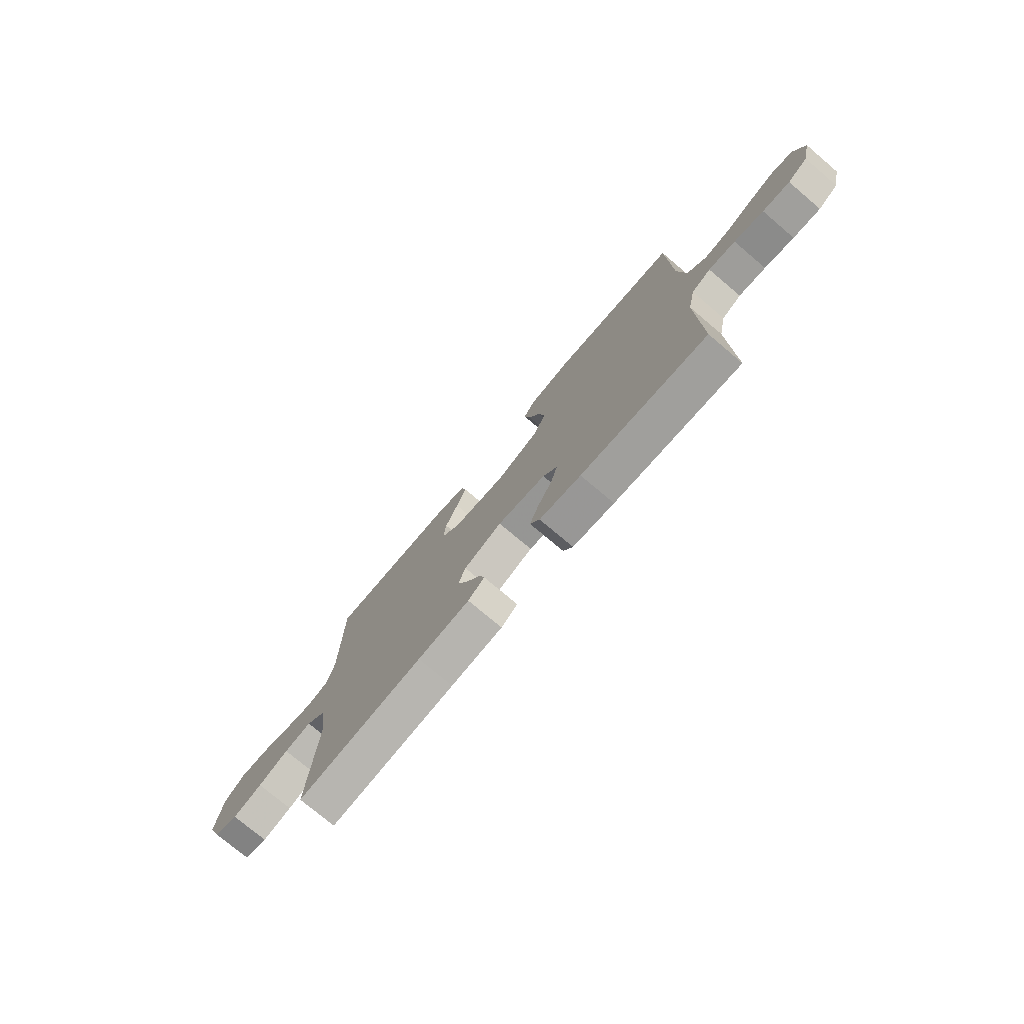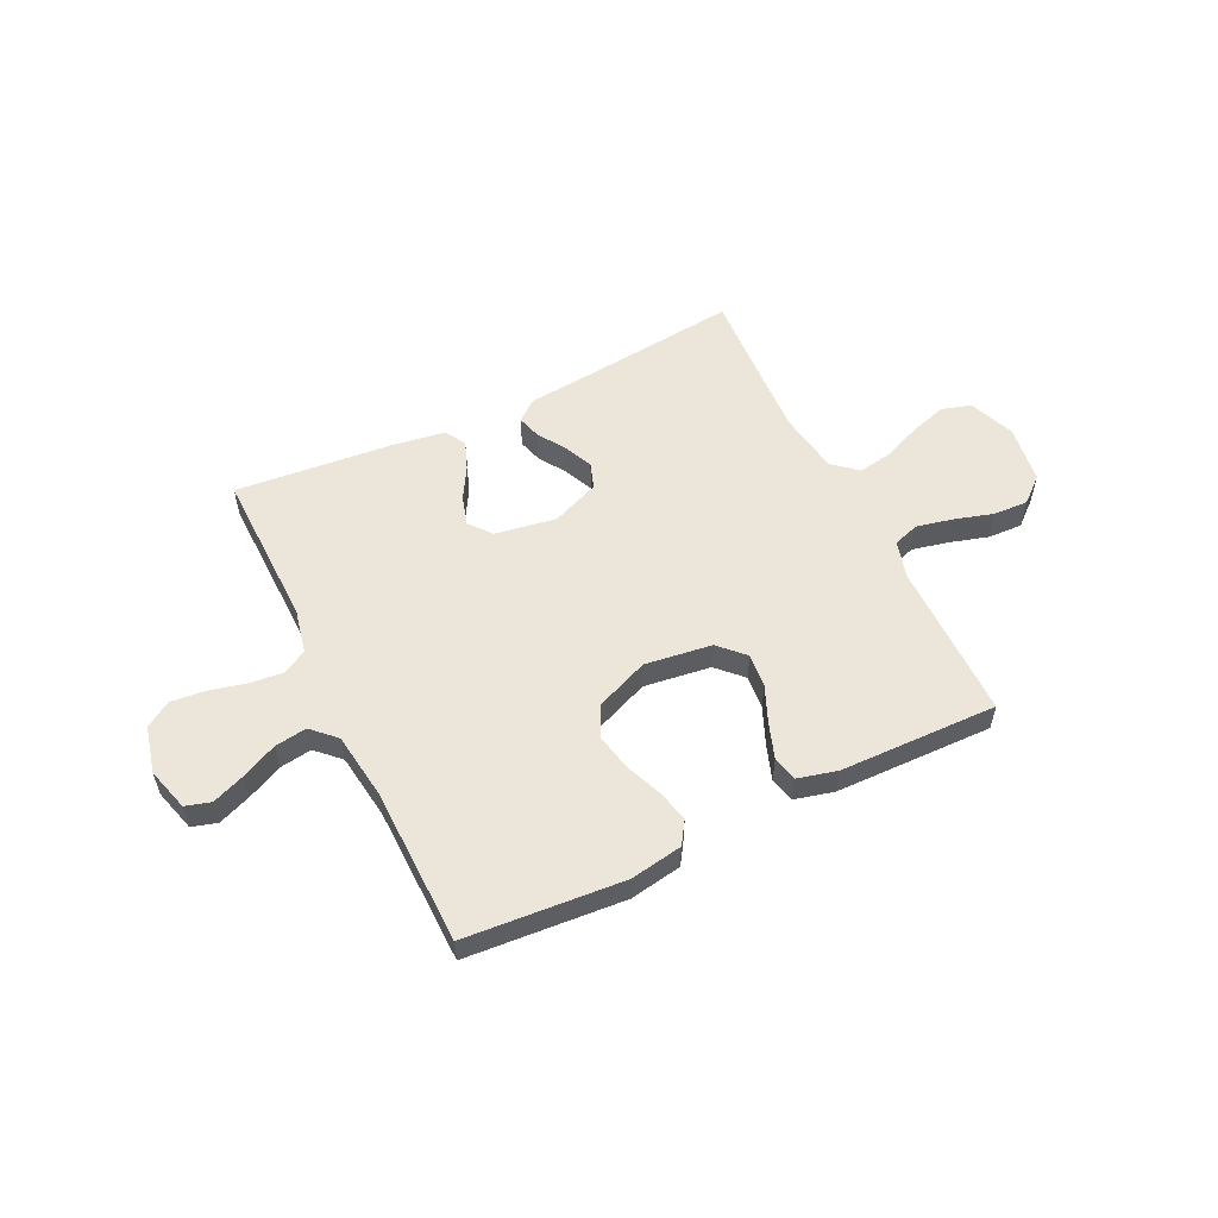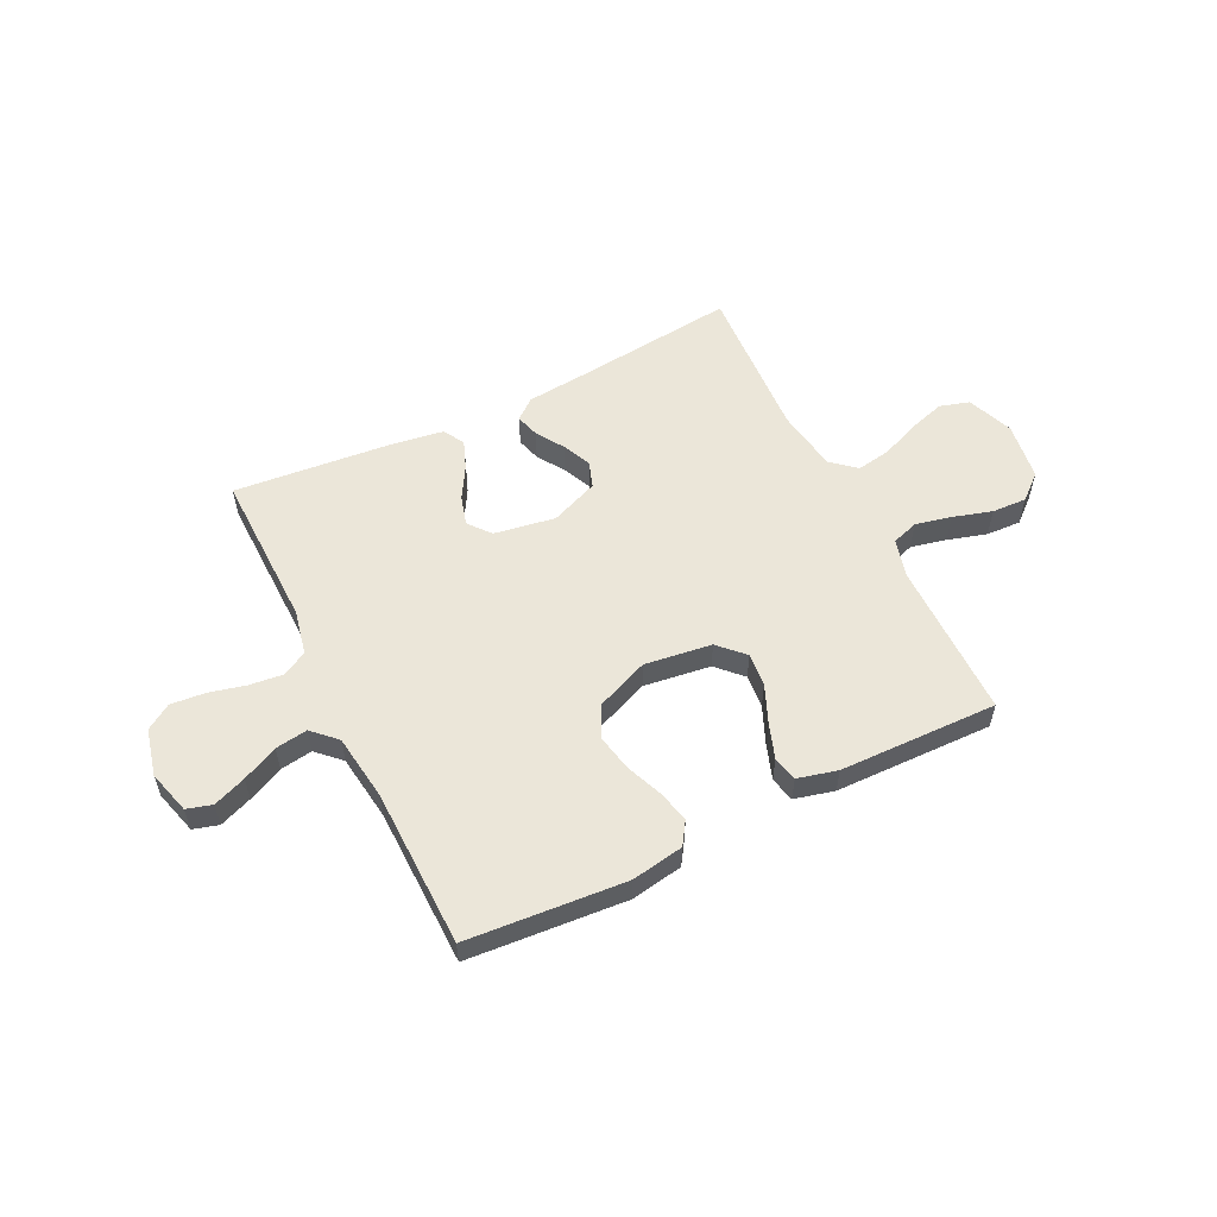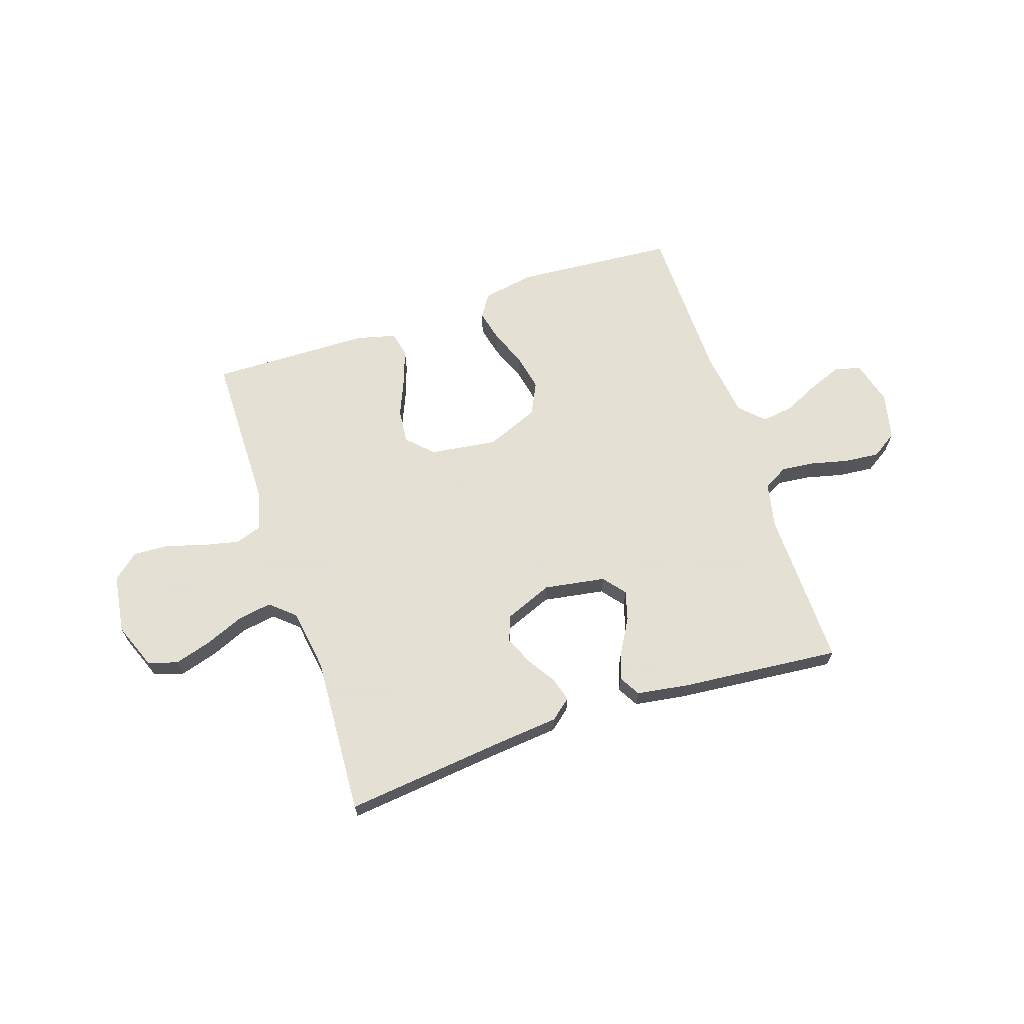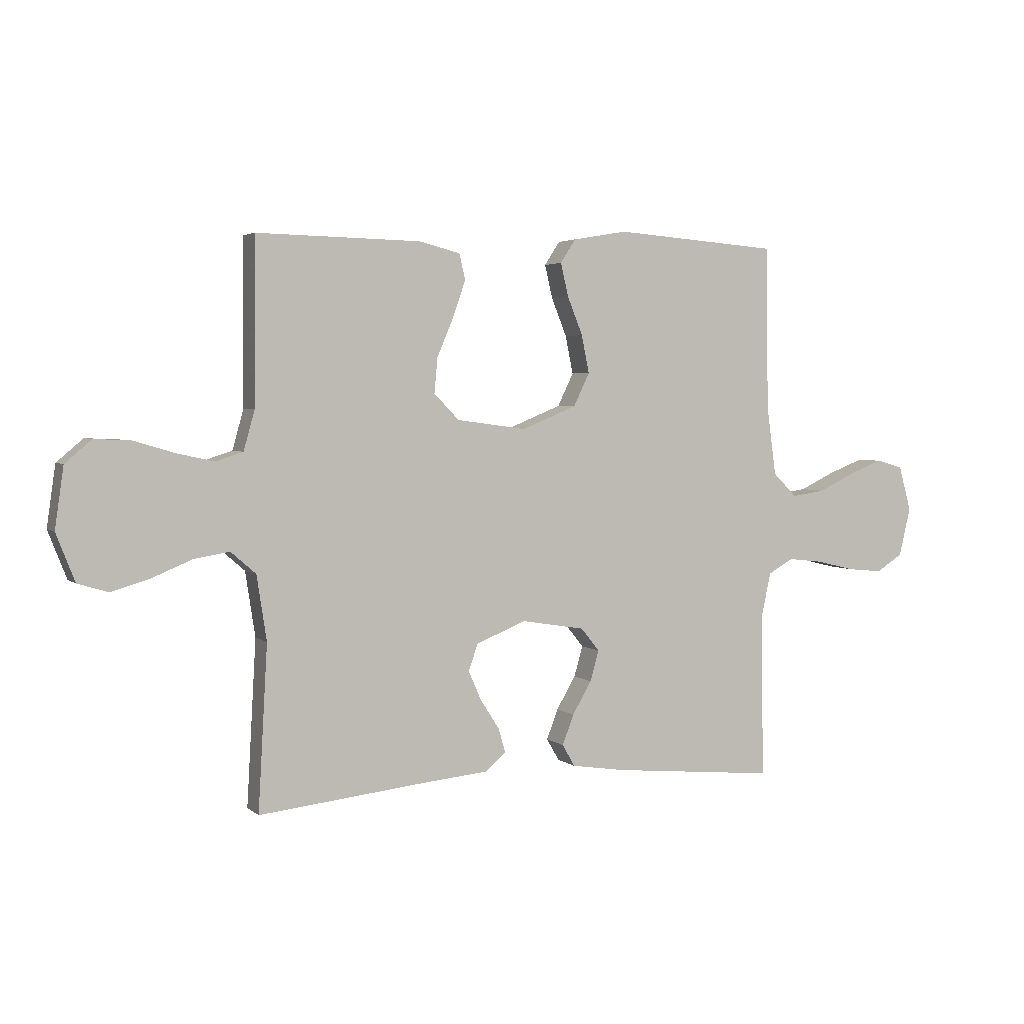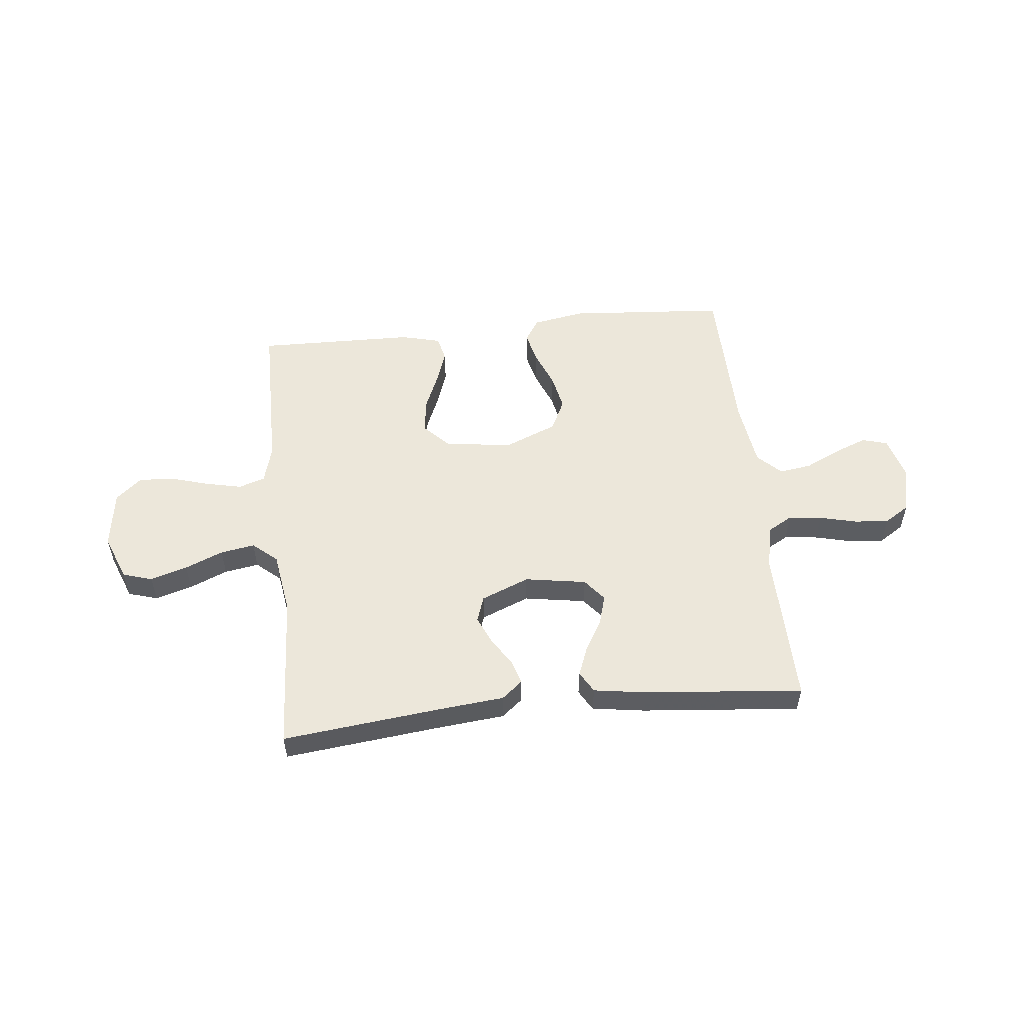
<metadata>
{"format":"obj","ext":"obj","renderer":"f3d","projection":"perspective","resolution":1024,"background":"white","views":[{"elev":-75.8,"azim":-130.2,"up":"+Z"},{"elev":55.3,"azim":-25.9,"up":"+Y"},{"elev":55.9,"azim":-26.2,"up":"+Y"},{"elev":66.2,"azim":161.6,"up":"+Y"},{"elev":3.3,"azim":156.7,"up":"+Z"},{"elev":53.7,"azim":173.9,"up":"+Y"}]}
</metadata>
<code>
v -0.5 0.07 -0.5
v -0.495 0.07 -0.2
v -0.513 0.07 -0.116
v -0.559 0.07 -0.09
v -0.623 0.07 -0.097
v -0.693 0.07 -0.114
v -0.758 0.07 -0.12
v -0.806 0.07 -0.089
v -0.827 0.07 0
v -0.804 0.07 0.082
v -0.756 0.07 0.096
v -0.694 0.07 0.072
v -0.627 0.07 0.04
v -0.566 0.07 0.031
v -0.522 0.07 0.074
v -0.505 0.07 0.2
v -0.5 0.07 0.5
v -0.2 0.07 0.523
v -0.101 0.07 0.506
v -0.073 0.07 0.463
v -0.087 0.07 0.403
v -0.115 0.07 0.333
v -0.129 0.07 0.264
v -0.1 0.07 0.204
v 0 0.07 0.163
v 0.127 0.07 0.18
v 0.173 0.07 0.227
v 0.167 0.07 0.291
v 0.137 0.07 0.362
v 0.114 0.07 0.428
v 0.125 0.07 0.475
v 0.2 0.07 0.494
v 0.5 0.07 0.5
v 0.502 0.07 0.2
v 0.522 0.07 0.128
v 0.572 0.07 0.112
v 0.64 0.07 0.127
v 0.714 0.07 0.149
v 0.78 0.07 0.152
v 0.828 0.07 0.111
v 0.844 0.07 0
v 0.81 0.07 -0.087
v 0.754 0.07 -0.104
v 0.684 0.07 -0.083
v 0.612 0.07 -0.053
v 0.547 0.07 -0.042
v 0.501 0.07 -0.082
v 0.483 0.07 -0.2
v 0.5 0.07 -0.5
v 0.2 0.07 -0.467
v 0.076 0.07 -0.455
v 0.037 0.07 -0.423
v 0.05 0.07 -0.378
v 0.084 0.07 -0.325
v 0.108 0.07 -0.271
v 0.091 0.07 -0.222
v 0 0.07 -0.185
v -0.116 0.07 -0.204
v -0.15 0.07 -0.246
v -0.134 0.07 -0.302
v -0.099 0.07 -0.362
v -0.078 0.07 -0.417
v -0.101 0.07 -0.457
v -0.2 0.07 -0.472
v -0.5 0 -0.5
v -0.495 0 -0.2
v -0.513 0 -0.116
v -0.559 0 -0.09
v -0.623 0 -0.097
v -0.693 0 -0.114
v -0.758 0 -0.12
v -0.806 0 -0.089
v -0.827 0 0
v -0.804 0 0.082
v -0.756 0 0.096
v -0.694 0 0.072
v -0.627 0 0.04
v -0.566 0 0.031
v -0.522 0 0.074
v -0.505 0 0.2
v -0.5 0 0.5
v -0.2 0 0.523
v -0.101 0 0.506
v -0.073 0 0.463
v -0.087 0 0.403
v -0.115 0 0.333
v -0.129 0 0.264
v -0.1 0 0.204
v 0 0 0.163
v 0.127 0 0.18
v 0.173 0 0.227
v 0.167 0 0.291
v 0.137 0 0.362
v 0.114 0 0.428
v 0.125 0 0.475
v 0.2 0 0.494
v 0.5 0 0.5
v 0.502 0 0.2
v 0.522 0 0.128
v 0.572 0 0.112
v 0.64 0 0.127
v 0.714 0 0.149
v 0.78 0 0.152
v 0.828 0 0.111
v 0.844 0 0
v 0.81 0 -0.087
v 0.754 0 -0.104
v 0.684 0 -0.083
v 0.612 0 -0.053
v 0.547 0 -0.042
v 0.501 0 -0.082
v 0.483 0 -0.2
v 0.5 0 -0.5
v 0.2 0 -0.467
v 0.076 0 -0.455
v 0.037 0 -0.423
v 0.05 0 -0.378
v 0.084 0 -0.325
v 0.108 0 -0.271
v 0.091 0 -0.222
v 0 0 -0.185
v -0.116 0 -0.204
v -0.15 0 -0.246
v -0.134 0 -0.302
v -0.099 0 -0.362
v -0.078 0 -0.417
v -0.101 0 -0.457
v -0.2 0 -0.472
f 63 64 1 2
f 60 61 62 63
f 59 60 63 2
f 58 59 2 3
f 57 58 3 4
f 51 52 53 54
f 50 51 54 55
f 48 49 50 55
f 47 48 55 56
f 42 43 44 45
f 40 41 42 45
f 40 45 46
f 37 38 39 40
f 36 37 40 46
f 35 36 46 47
f 31 32 33 34
f 28 29 30 31
f 28 31 34 35
f 19 20 21 22
f 19 22 23
f 16 17 18 19
f 15 16 19 23
f 14 15 23 24
f 10 11 12 13
f 8 9 10 13
f 8 13 14
f 5 6 7 8
f 4 5 8 14
f 57 4 14 24
f 27 28 35 47
f 26 27 47 56
f 25 26 56 57
f 24 25 57
f 66 65 128 127
f 127 126 125 124
f 66 127 124 123
f 67 66 123 122
f 68 67 122 121
f 118 117 116 115
f 119 118 115 114
f 119 114 113 112
f 120 119 112 111
f 109 108 107 106
f 109 106 105 104
f 110 109 104
f 104 103 102 101
f 110 104 101 100
f 111 110 100 99
f 98 97 96 95
f 95 94 93 92
f 99 98 95 92
f 86 85 84 83
f 87 86 83
f 83 82 81 80
f 87 83 80 79
f 88 87 79 78
f 77 76 75 74
f 77 74 73 72
f 78 77 72
f 72 71 70 69
f 78 72 69 68
f 88 78 68 121
f 111 99 92 91
f 120 111 91 90
f 121 120 90 89
f 121 89 88
f 1 65 66 2
f 2 66 67 3
f 3 67 68 4
f 4 68 69 5
f 5 69 70 6
f 6 70 71 7
f 7 71 72 8
f 8 72 73 9
f 9 73 74 10
f 10 74 75 11
f 11 75 76 12
f 12 76 77 13
f 13 77 78 14
f 14 78 79 15
f 15 79 80 16
f 16 80 81 17
f 17 81 82 18
f 18 82 83 19
f 19 83 84 20
f 20 84 85 21
f 21 85 86 22
f 22 86 87 23
f 23 87 88 24
f 24 88 89 25
f 25 89 90 26
f 26 90 91 27
f 27 91 92 28
f 28 92 93 29
f 29 93 94 30
f 30 94 95 31
f 31 95 96 32
f 32 96 97 33
f 33 97 98 34
f 34 98 99 35
f 35 99 100 36
f 36 100 101 37
f 37 101 102 38
f 38 102 103 39
f 39 103 104 40
f 40 104 105 41
f 41 105 106 42
f 42 106 107 43
f 43 107 108 44
f 44 108 109 45
f 45 109 110 46
f 46 110 111 47
f 47 111 112 48
f 48 112 113 49
f 49 113 114 50
f 50 114 115 51
f 51 115 116 52
f 52 116 117 53
f 53 117 118 54
f 54 118 119 55
f 55 119 120 56
f 56 120 121 57
f 57 121 122 58
f 58 122 123 59
f 59 123 124 60
f 60 124 125 61
f 61 125 126 62
f 62 126 127 63
f 63 127 128 64
f 64 128 65 1

</code>
